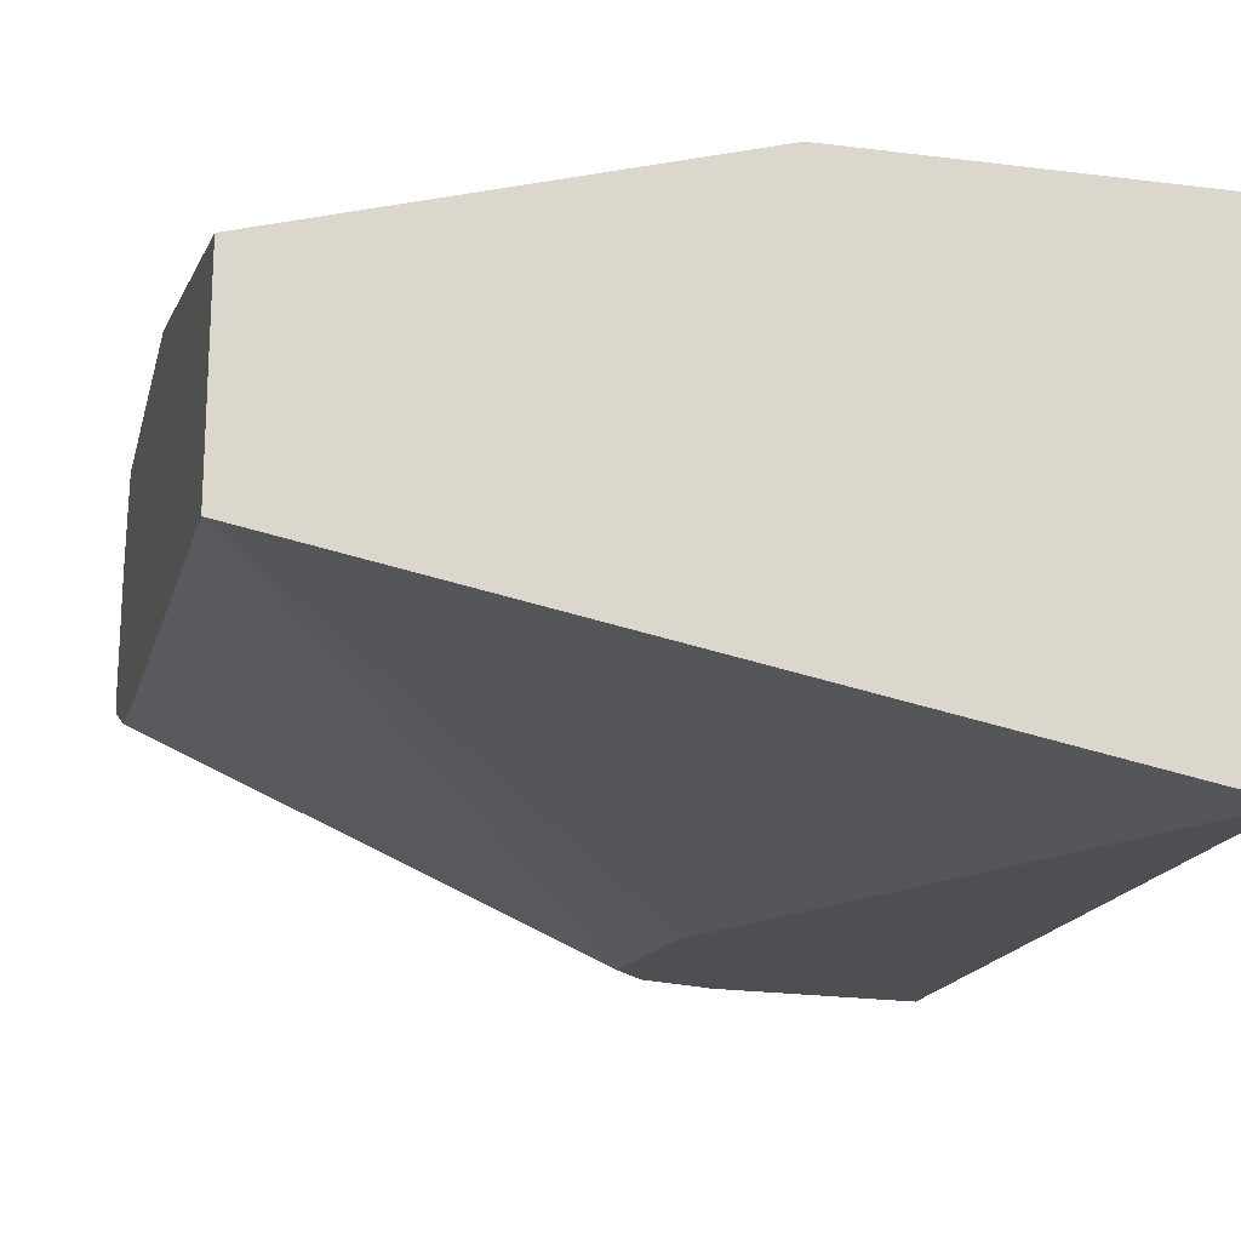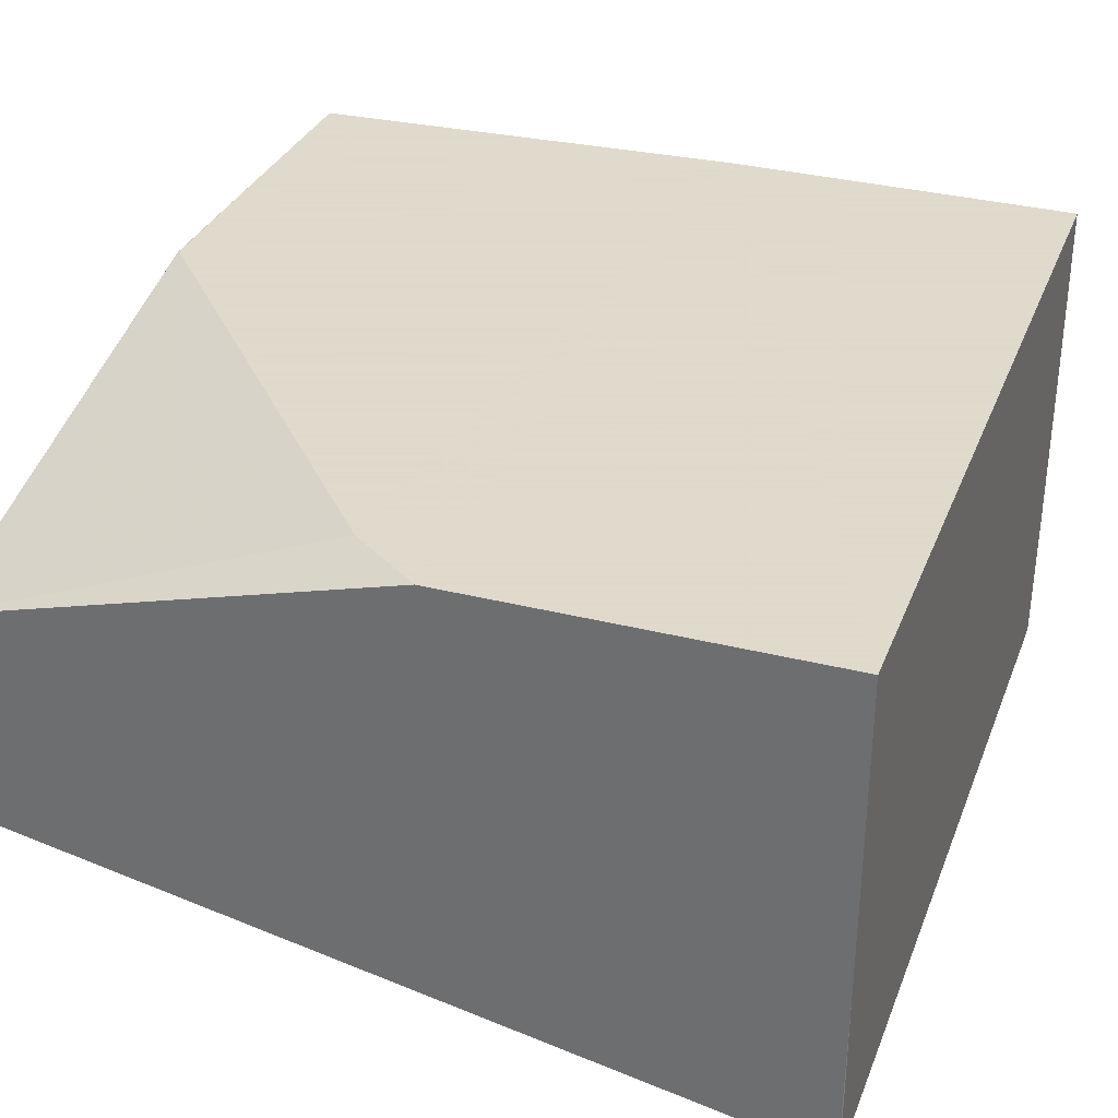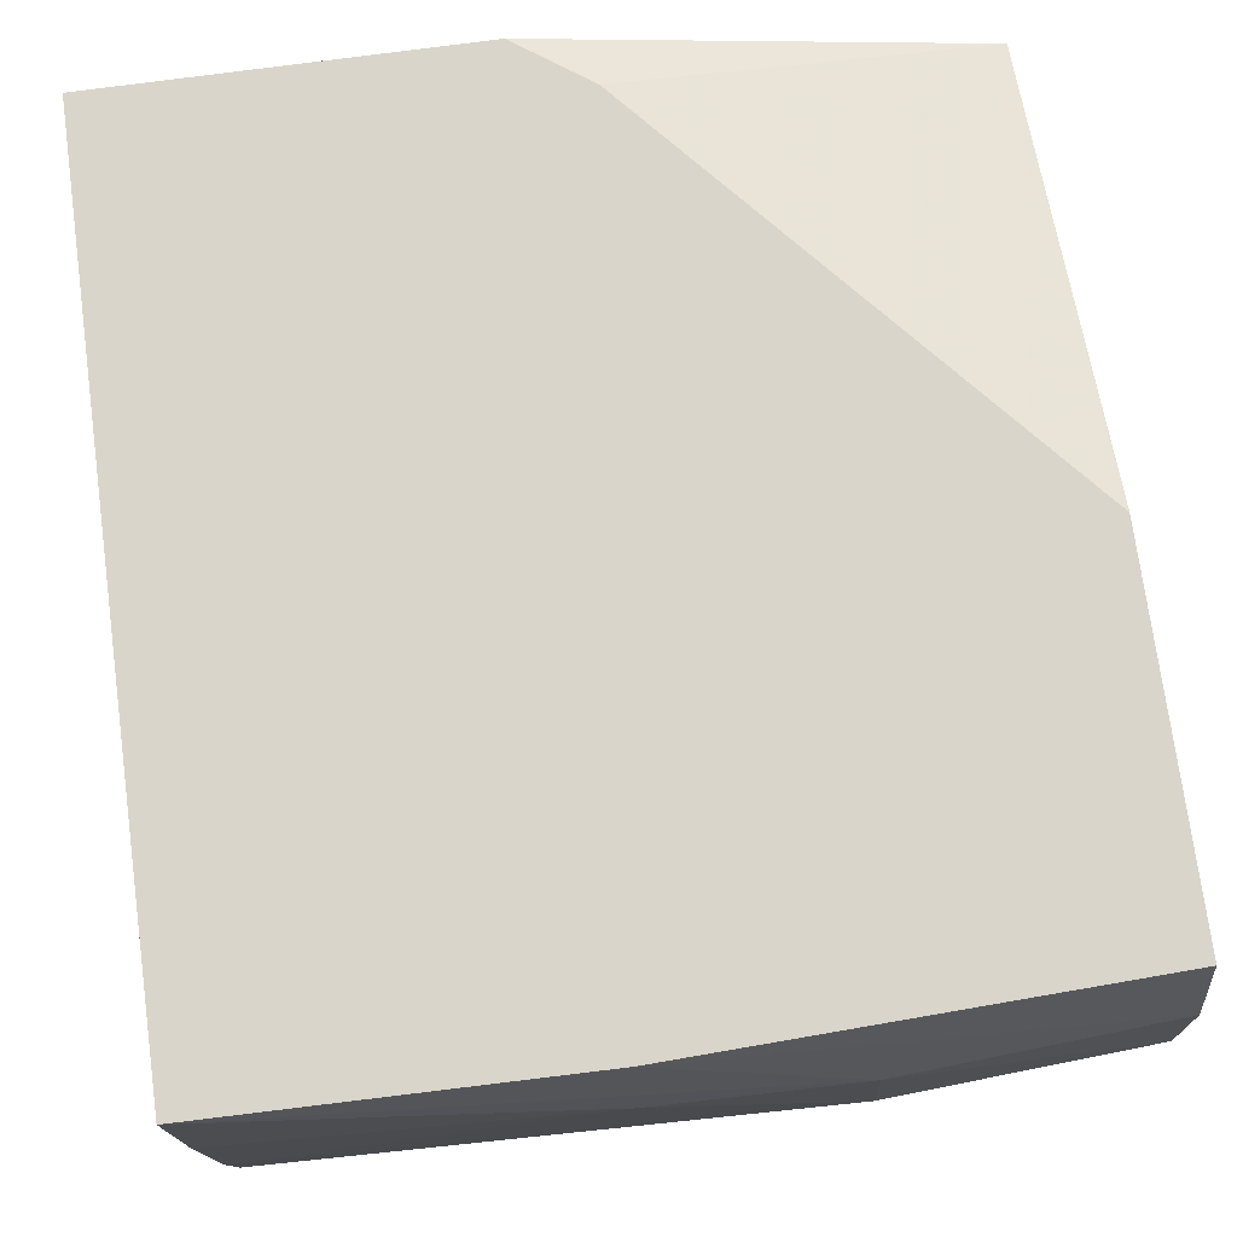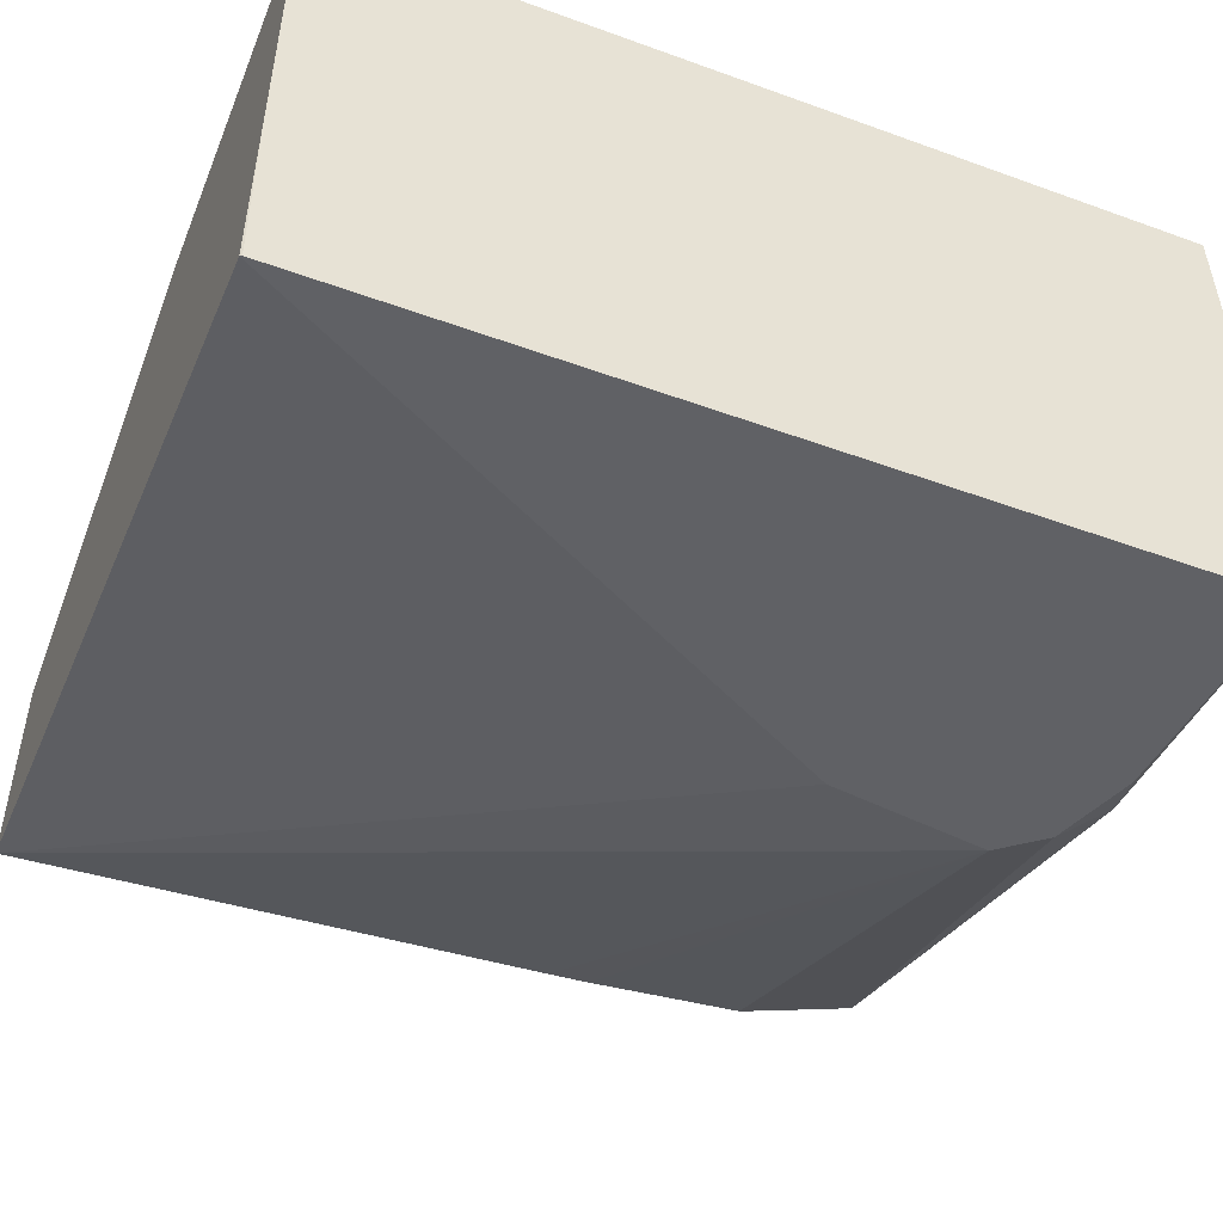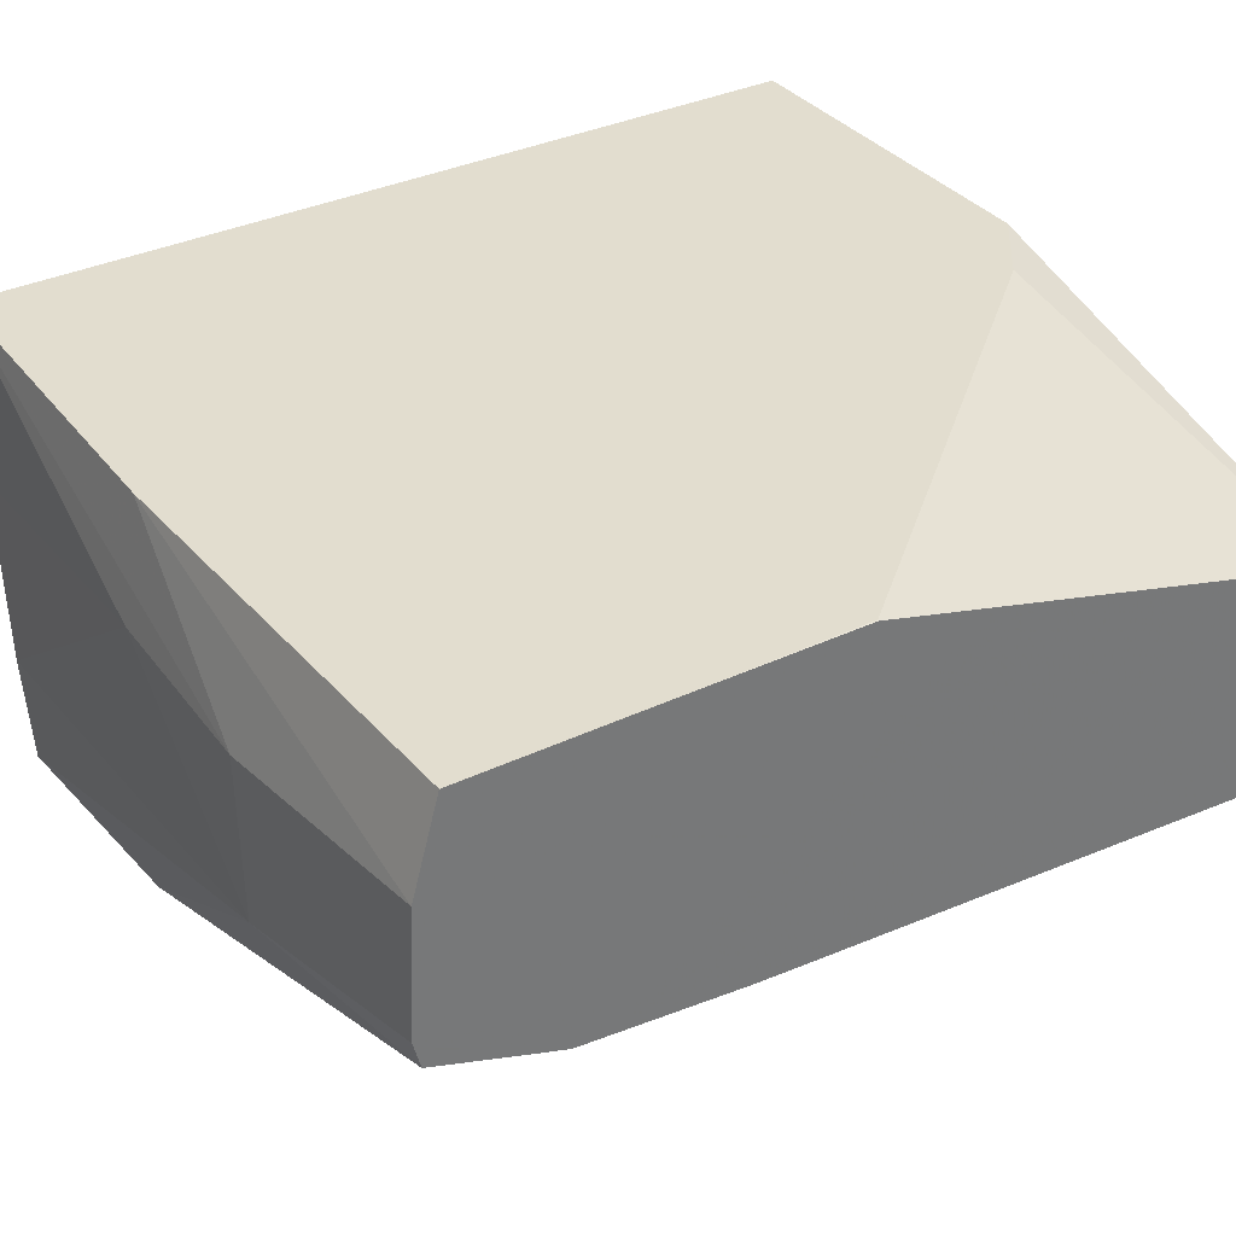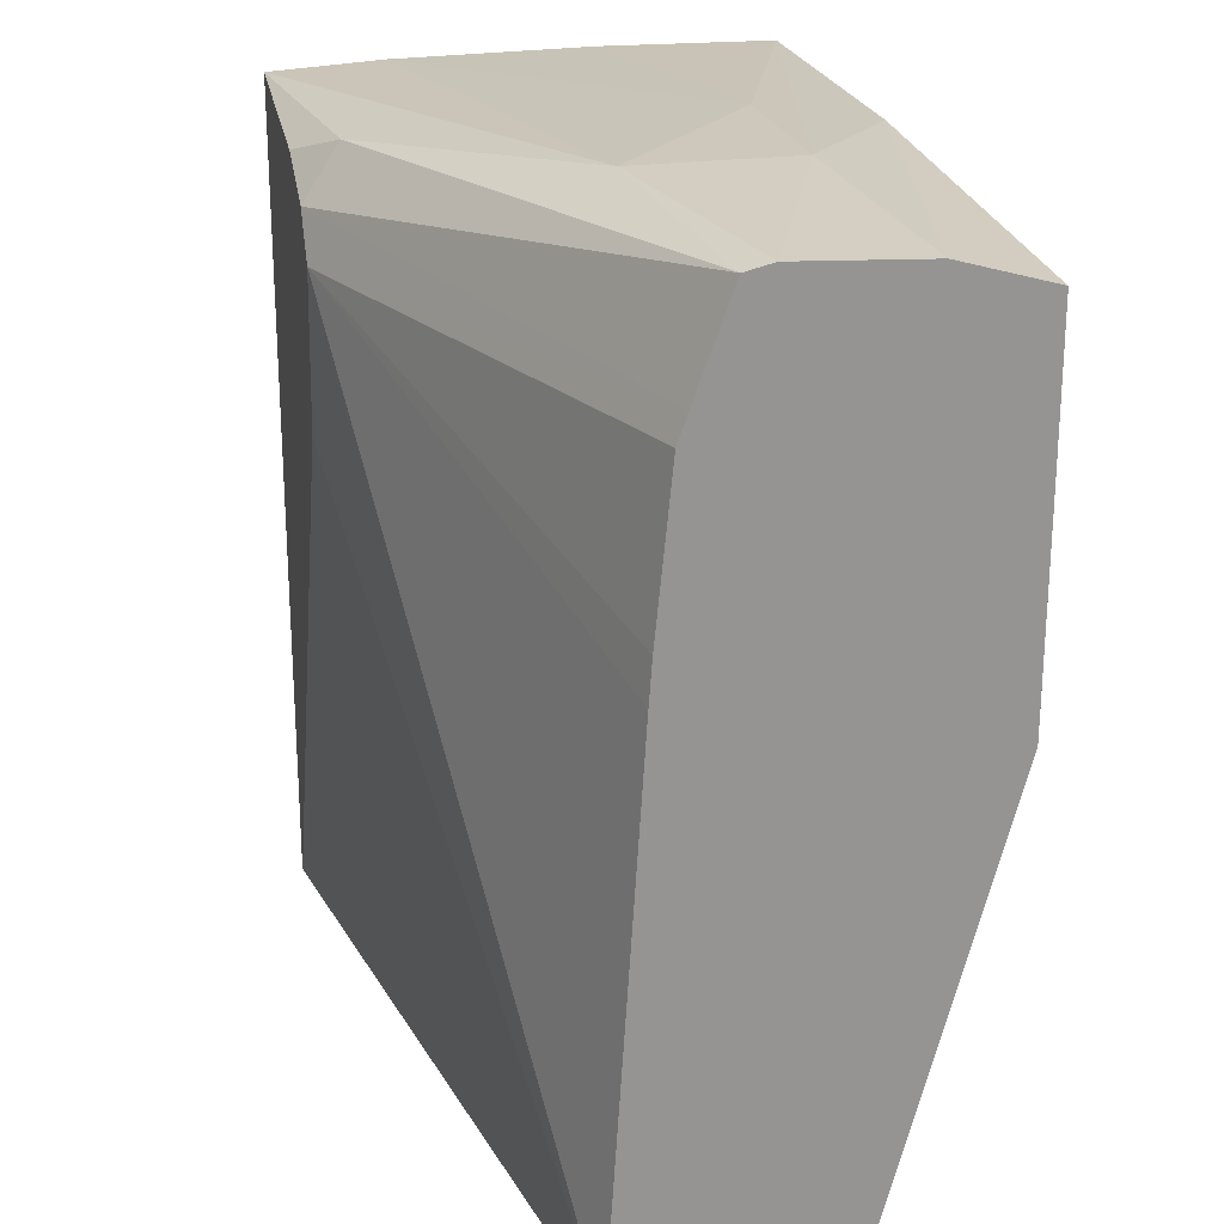
<metadata>
{"format":"obj","ext":"obj","renderer":"f3d","projection":"perspective","resolution":1024,"background":"white","views":[{"elev":-17.7,"azim":166.3,"up":"+Y"},{"elev":32.4,"azim":-160.6,"up":"+Y"},{"elev":74.5,"azim":-7.7,"up":"+Y"},{"elev":-49.3,"azim":-111.9,"up":"+Y"},{"elev":34.8,"azim":57.4,"up":"+Y"},{"elev":23.1,"azim":78.1,"up":"+Z"}]}
</metadata>
<code>
v -0.007289 -0.02024 -0.2724
v -0.007289 -0.01842 -0.2725
v -0.01101 -0.01884 -0.2723
v -0.0109 -0.02116 -0.2723
v -0.007289 -0.02064 -0.2725
v -0.01387 -0.01709 -0.2726
v -0.007289 -0.01709 -0.2729
v -0.01387 -0.01883 -0.2723
v -0.01915 -0.01709 -0.2727
v -0.01915 -0.02266 -0.2727
v -0.01915 -0.02436 -0.2728
v -0.01501 -0.0238 -0.2728
v -0.01478 -0.02436 -0.2736
v -0.007289 -0.02116 -0.2739
v -0.007289 -0.01709 -0.2754
v -0.01915 -0.01971 -0.2727
v -0.01915 -0.01709 -0.2852
v -0.01595 -0.02436 -0.2731
v -0.01915 -0.02436 -0.2852
v -0.01427 -0.02436 -0.2742
v -0.007289 -0.0213 -0.2743
v -0.007289 -0.0171 -0.2782
v -0.007304 -0.01709 -0.2782
v -0.01375 -0.01709 -0.2852
v -0.01915 -0.02172 -0.2852
v -0.01914 -0.02436 -0.2852
v -0.01456 -0.02436 -0.2765
v -0.007289 -0.02207 -0.2852
v -0.007289 -0.02157 -0.2773
v -0.007289 -0.02153 -0.2767
v -0.007289 -0.01893 -0.2852
v -0.01268 -0.01709 -0.2844
f 1 2 3
f 1 3 4
f 1 4 5
f 1 5 14
f 1 14 21
f 1 21 30
f 1 30 29
f 1 29 28
f 1 28 31
f 1 31 22
f 1 22 15
f 1 15 7
f 1 7 2
f 2 6 3
f 2 7 6
f 3 8 4
f 3 6 9
f 3 9 8
f 4 8 10
f 4 10 11
f 4 11 12
f 4 12 5
f 5 12 13
f 5 13 14
f 6 7 15
f 6 15 23
f 6 23 32
f 6 32 24
f 6 24 17
f 6 17 9
f 8 9 16
f 8 16 10
f 9 17 25
f 9 25 19
f 9 19 11
f 9 11 10
f 9 10 16
f 11 18 12
f 11 19 26
f 11 26 27
f 11 27 20
f 11 20 13
f 11 13 18
f 12 18 13
f 13 20 14
f 14 20 21
f 15 22 23
f 17 24 31
f 17 31 28
f 17 28 26
f 17 26 25
f 19 25 26
f 20 27 28
f 20 28 29
f 20 29 30
f 20 30 21
f 22 31 23
f 23 31 32
f 24 32 31
f 26 28 27

</code>
